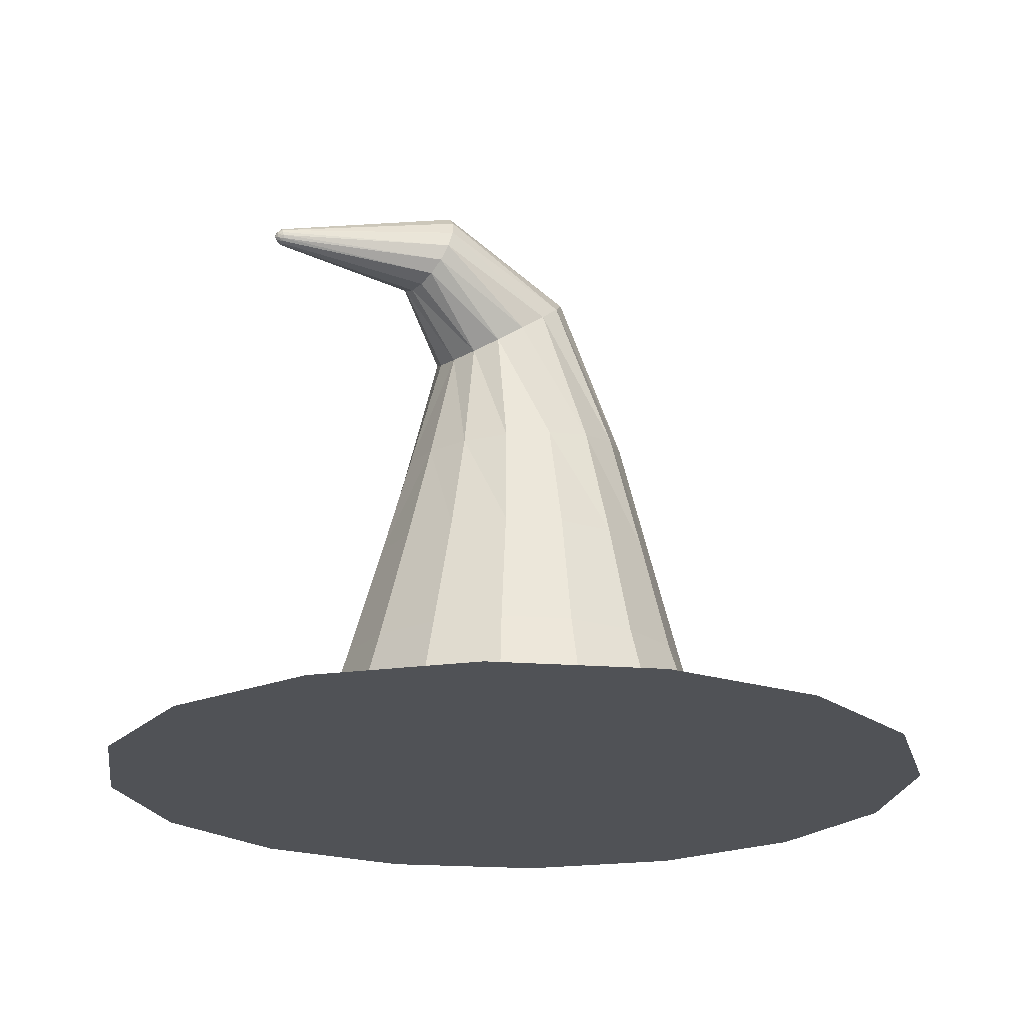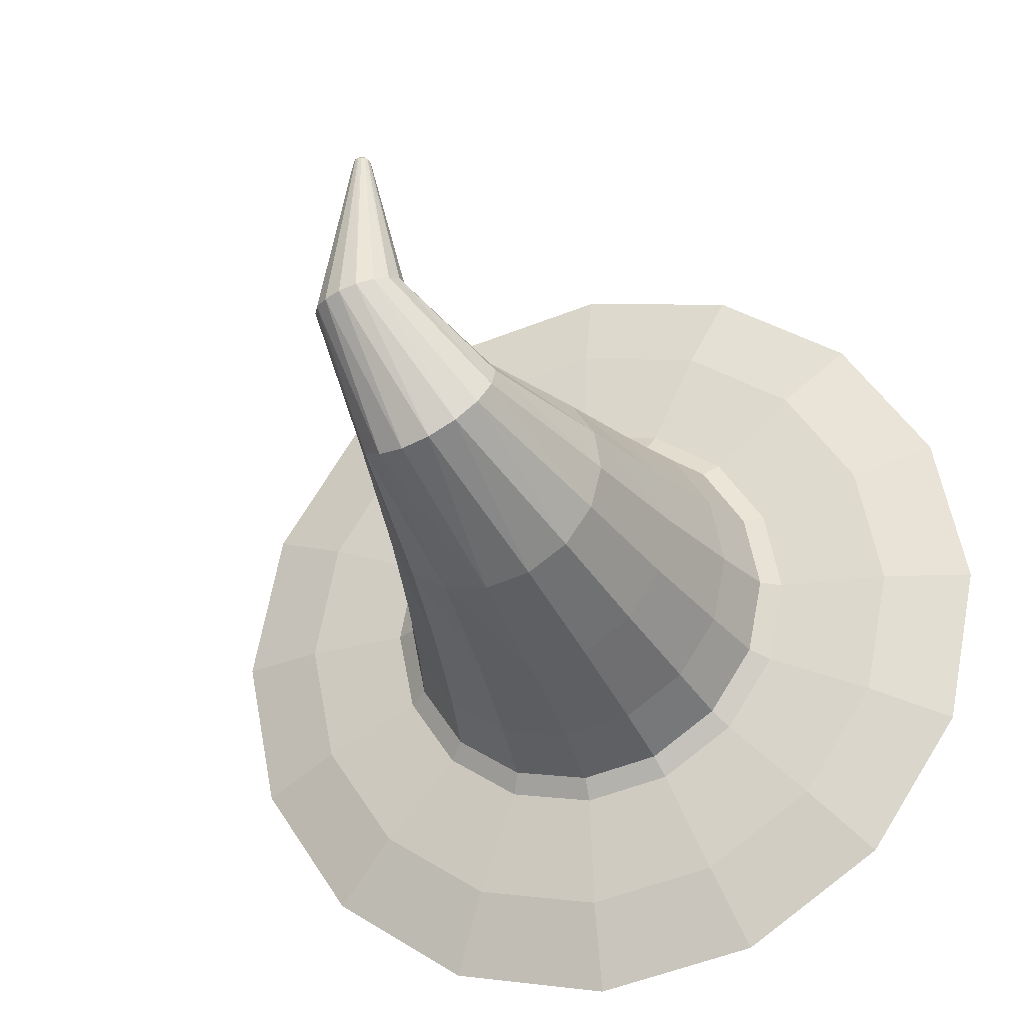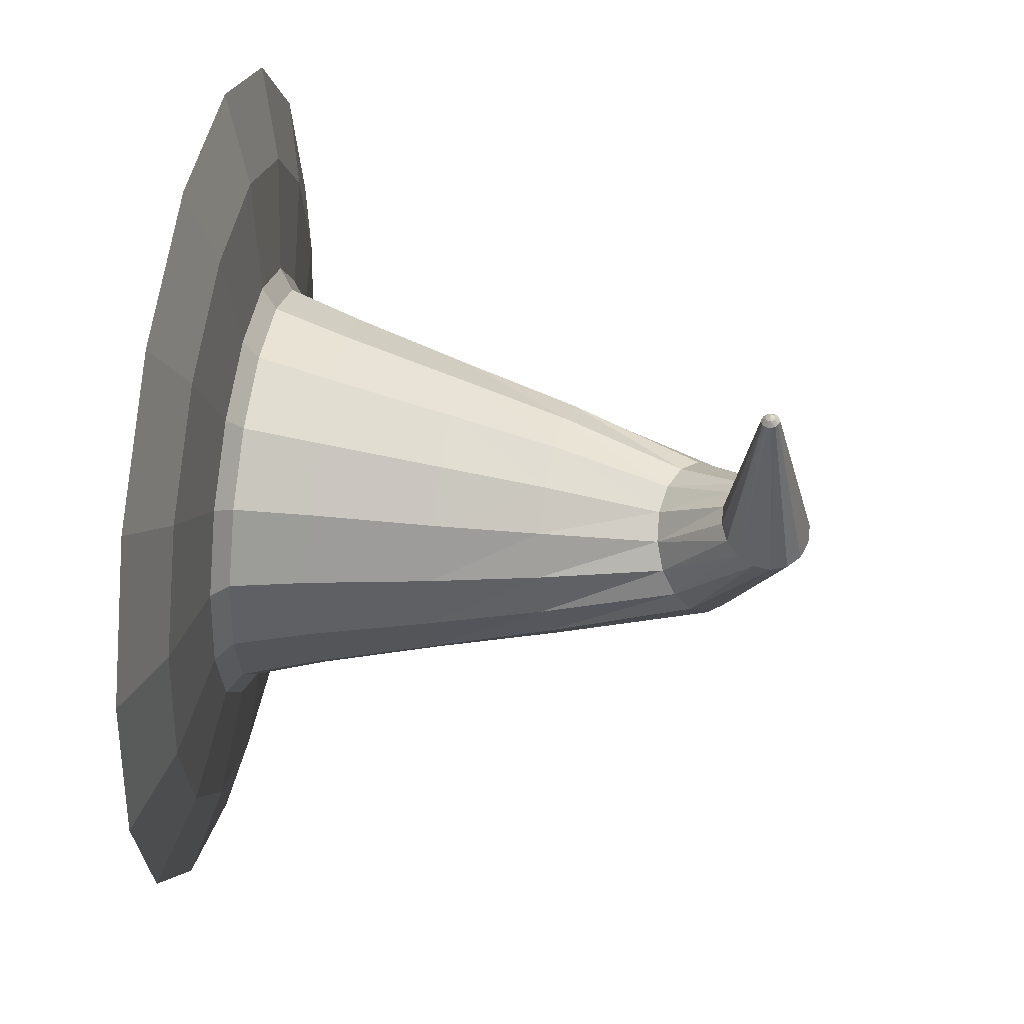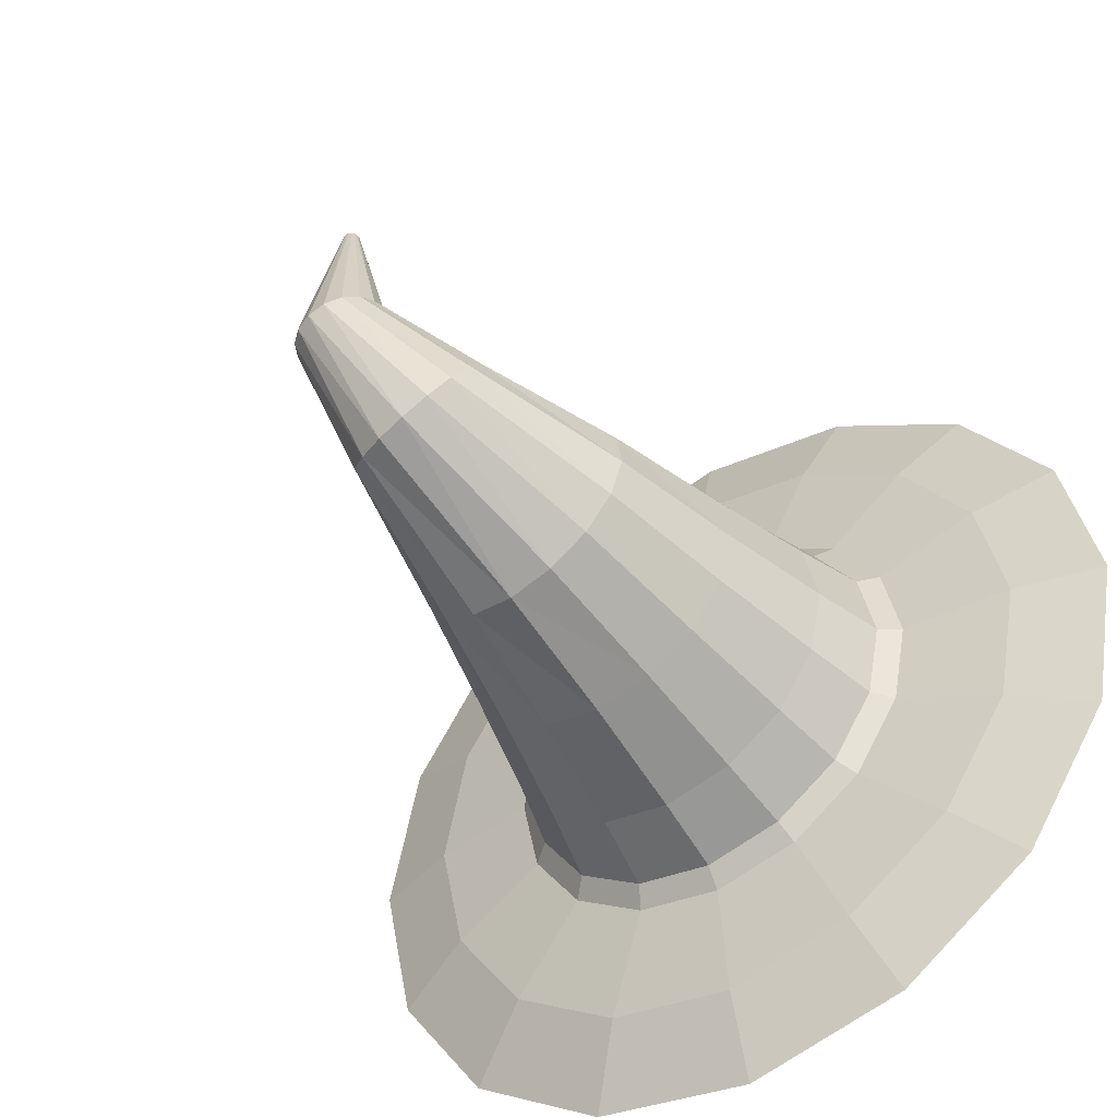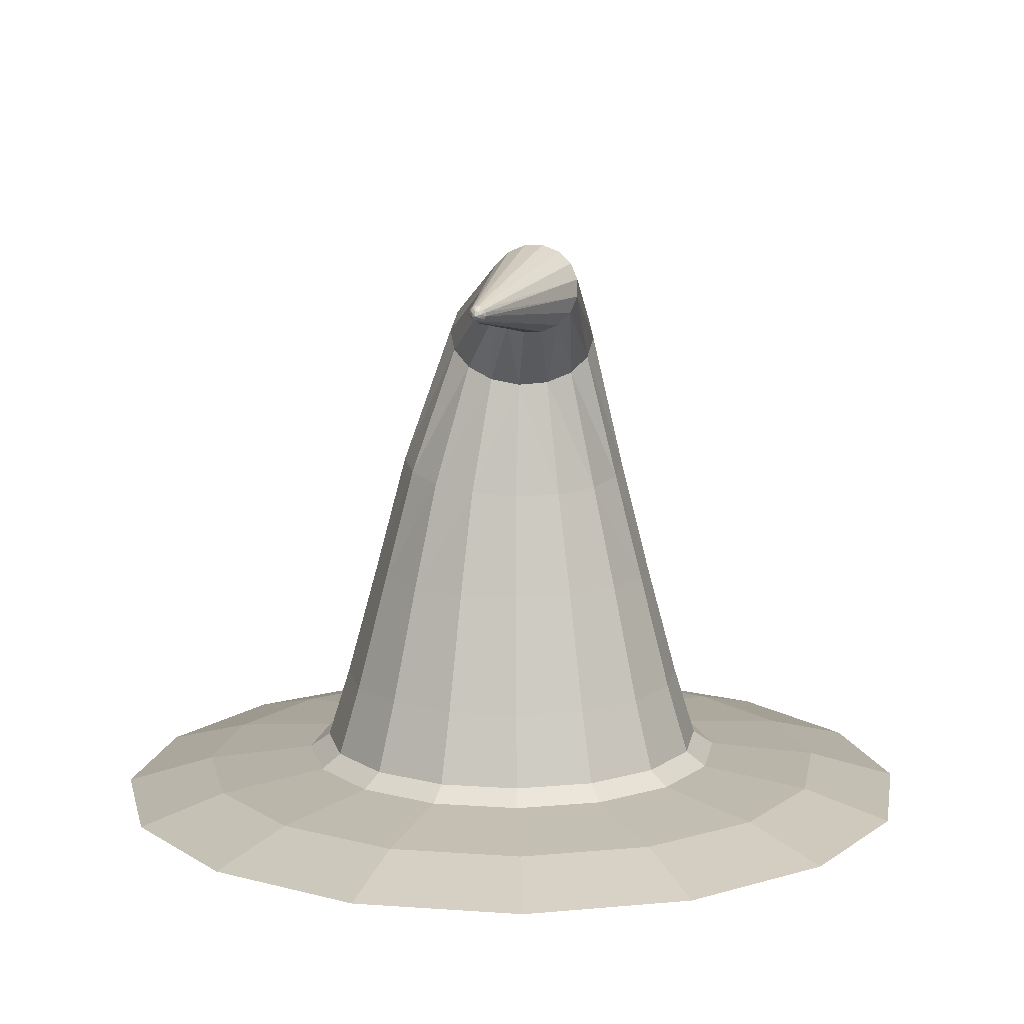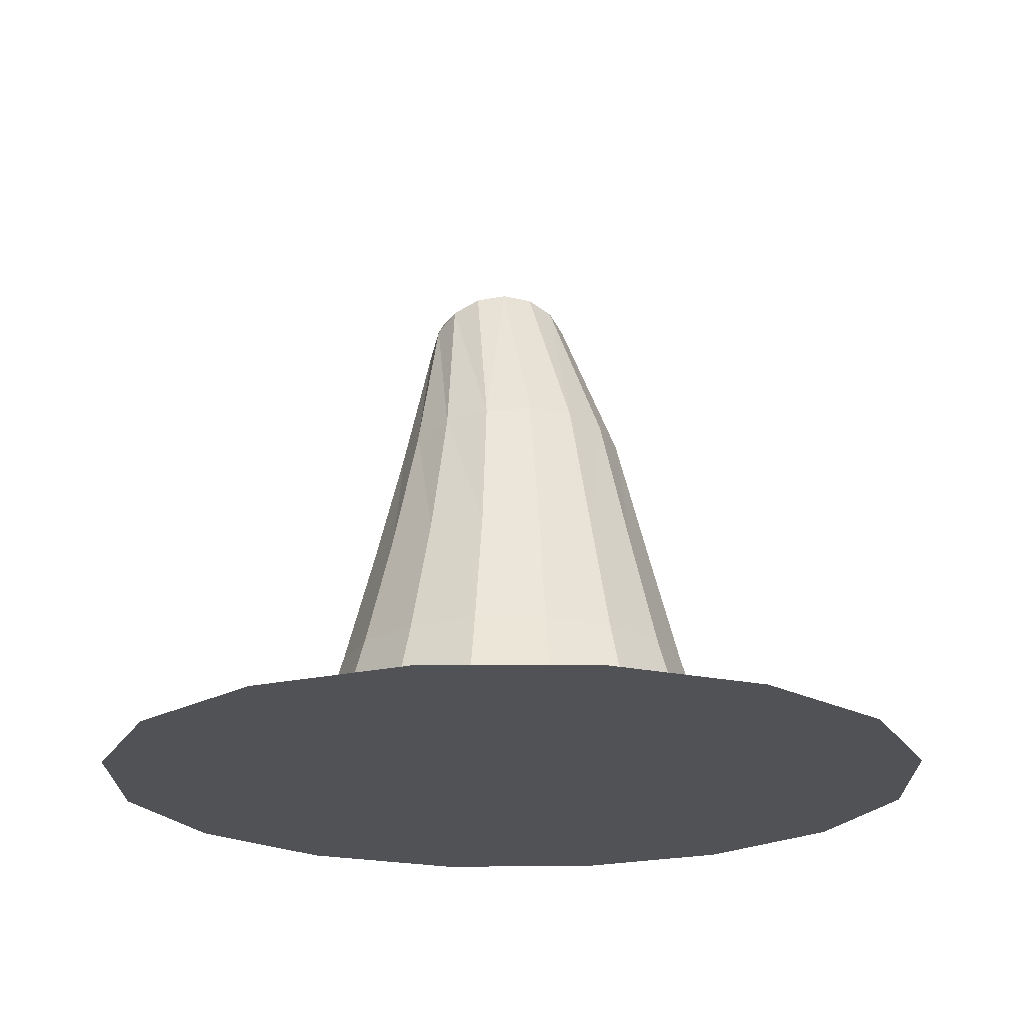
<metadata>
{"format":"obj","ext":"obj","renderer":"f3d","projection":"perspective","resolution":1024,"background":"white","views":[{"elev":-20.8,"azim":70.8,"up":"+Y"},{"elev":-26.6,"azim":-161.5,"up":"+Z"},{"elev":53.0,"azim":98.4,"up":"+Z"},{"elev":-48.2,"azim":-145.6,"up":"+Z"},{"elev":11.3,"azim":21.1,"up":"+Y"},{"elev":-20.7,"azim":-168.2,"up":"+Y"}]}
</metadata>
<code>
o HarryPotterSortinng_Hat_Cylinder.004
v -0 7.8 -7.994
v -0 8.778 -3.817
v 3.059 7.8 -7.385
v 1.461 8.778 -3.527
v 5.653 7.8 -5.653
v 2.699 8.778 -2.699
v 7.385 7.8 -3.059
v 3.527 8.778 -1.461
v 7.994 7.8 0
v 3.817 8.778 0
v 7.385 7.8 3.059
v 3.527 8.778 1.461
v 5.653 7.8 5.653
v 2.699 8.778 2.699
v 3.059 7.8 7.385
v 1.461 8.778 3.527
v -1e-06 7.8 7.994
v -0 8.778 3.817
v -3.059 7.8 7.385
v -1.461 8.778 3.527
v -5.653 7.8 5.653
v -2.699 8.778 2.699
v -7.385 7.8 3.059
v -3.527 8.778 1.461
v -7.994 7.8 -0
v -3.817 8.778 -0
v -7.385 7.8 -3.059
v -3.527 8.778 -1.461
v -5.653 7.8 -5.653
v -2.699 8.778 -2.699
v -3.059 7.8 -7.385
v -1.461 8.778 -3.527
v -0 8.273 -6.299
v 2.41 8.273 -5.819
v 4.454 8.273 -4.454
v 5.819 8.273 -2.41
v 6.299 8.273 0
v 5.819 8.273 2.41
v 4.454 8.273 4.454
v 2.41 8.273 5.819
v -1e-06 8.273 6.299
v -2.41 8.273 5.819
v -4.454 8.273 4.454
v -5.819 8.273 2.41
v -6.299 8.273 -0
v -5.819 8.273 -2.41
v -4.454 8.273 -4.454
v -2.41 8.273 -5.819
v -0 8.51 -4.21
v 1.611 8.51 -3.89
v 2.977 8.51 -2.977
v 3.89 8.51 -1.611
v 4.21 8.51 0
v 3.89 8.51 1.611
v 2.977 8.51 2.977
v 1.611 8.51 3.89
v -0 8.51 4.21
v -1.611 8.51 3.89
v -2.977 8.51 2.977
v -3.89 8.51 1.611
v -4.21 8.51 -0
v -3.89 8.51 -1.611
v -2.977 8.51 -2.977
v -1.611 8.51 -3.89
v 0.05489 14.83 -2.208
v 0.9001 14.74 -2.041
v 1.613 14.62 -1.563
v 2.086 14.5 -0.8485
v 2.246 14.38 -0.005512
v 2.069 14.28 0.8374
v 1.582 14.23 1.552
v 0.8597 14.23 2.03
v 0.01106 14.28 2.197
v -0.8342 14.36 2.03
v -1.547 14.48 1.552
v -2.02 14.61 0.8374
v -2.18 14.73 -0.005513
v -2.003 14.82 -0.8485
v -1.516 14.87 -1.563
v -0.7937 14.87 -2.041
v 2.786 12.31 -0.05228
v -1.085 12.31 2.534
v -1.994 12.31 -2.032
v 1.966 12.31 -2.032
v 1.058 12.31 2.534
v -0.01388 12.31 -2.852
v -2.814 12.31 -0.05228
v 2.573 12.31 1.019
v -1.994 12.31 1.927
v -1.085 12.31 -2.639
v 2.573 12.31 -1.124
v -0.01388 12.31 2.747
v 1.058 12.31 -2.639
v -2.601 12.31 -1.124
v 1.966 12.31 1.927
v -2.601 12.31 1.019
v 3.138 10.12 1.3
v -2.402 10.12 2.402
v -1.3 10.12 -3.138
v 3.138 10.12 -1.3
v -0 10.12 3.397
v 1.3 10.12 -3.138
v -3.138 10.12 -1.3
v 2.402 10.12 2.402
v -3.138 10.12 1.3
v 3.397 10.12 0
v -1.3 10.12 3.138
v -2.402 10.12 -2.402
v 2.402 10.12 -2.402
v 1.3 10.12 3.138
v -0 10.12 -3.397
v -3.397 10.12 -0
v 0.5664 17.98 -0.7788
v 1.079 17.77 -0.7013
v 1.485 17.48 -0.4527
v 1.723 17.15 -0.07088
v 1.756 16.82 0.386
v 1.579 16.56 0.8483
v 1.219 16.4 1.246
v 0.7317 16.37 1.518
v 0.1904 16.46 1.623
v -0.3223 16.67 1.546
v -0.7284 16.97 1.297
v -0.9659 17.3 0.9151
v -0.9988 17.62 0.4583
v -0.822 17.88 -0.004039
v -0.4624 18.04 -0.4015
v 0.02511 18.08 -0.6736
v 1.702 19.05 1.942
v 1.956 18.82 1.949
v 2.111 18.53 2.007
v 2.146 18.21 2.107
v 2.053 17.92 2.234
v 1.848 17.68 2.367
v 1.561 17.56 2.488
v 1.237 17.55 2.577
v 0.9247 17.67 2.622
v 0.6713 17.89 2.614
v 0.5156 18.18 2.556
v 0.4815 18.5 2.456
v 0.574 18.8 2.329
v 0.7791 19.03 2.196
v 1.066 19.16 2.075
v 1.39 19.16 1.986
v 1.5 18.33 5.403
v 1.547 18.29 5.398
v 1.574 18.23 5.391
v 1.577 18.17 5.384
v 1.556 18.11 5.377
v 1.514 18.06 5.371
v 1.457 18.04 5.367
v 1.394 18.03 5.366
v 1.335 18.06 5.368
v 1.288 18.1 5.373
v 1.261 18.15 5.38
v 1.258 18.22 5.387
v 1.279 18.28 5.394
v 1.322 18.32 5.4
v 1.378 18.35 5.404
v 1.441 18.35 5.405
v 1.428 18.17 5.528
v 1.499 18.14 5.475
v 1.357 18.22 5.485
v 1.407 18.27 5.49
v 1.47 18.25 5.489
v 1.512 18.2 5.483
v 1.343 18.16 5.477
v 1.385 18.11 5.471
v 1.449 18.1 5.47
v 0 7.8 0
f 2 50 49
f 4 51 50
f 51 8 52
f 52 10 53
f 10 54 53
f 12 55 54
f 55 16 56
f 56 18 57
f 18 58 57
f 20 59 58
f 59 24 60
f 60 26 61
f 26 62 61
f 28 63 62
f 81 70 88
f 63 32 64
f 32 49 64
f 9 11 170
f 48 1 31
f 47 31 29
f 46 29 27
f 25 46 27
f 44 25 23
f 21 44 23
f 42 21 19
f 41 19 17
f 40 17 15
f 13 40 15
f 38 13 11
f 37 11 9
f 36 9 7
f 35 7 5
f 34 5 3
f 33 3 1
f 64 33 48
f 47 64 48
f 62 47 46
f 45 62 46
f 60 45 44
f 43 60 44
f 58 43 42
f 41 58 42
f 56 41 40
f 39 56 40
f 54 39 38
f 53 38 37
f 52 37 36
f 51 36 35
f 50 35 34
f 49 34 33
f 70 119 71
f 89 74 75
f 90 79 80
f 84 68 91
f 92 72 73
f 86 66 93
f 94 77 78
f 88 71 95
f 96 75 76
f 90 65 86
f 91 69 81
f 82 73 74
f 83 78 79
f 93 67 84
f 95 72 85
f 87 76 77
f 85 104 95
f 84 102 93
f 94 108 103
f 92 107 101
f 81 100 91
f 86 99 90
f 89 105 98
f 95 97 88
f 87 103 112
f 111 93 102
f 85 101 110
f 109 91 100
f 83 99 108
f 82 98 107
f 106 88 97
f 10 97 12
f 20 98 22
f 30 99 32
f 6 100 8
f 16 101 18
f 2 102 4
f 26 103 28
f 12 104 14
f 22 105 24
f 2 99 111
f 8 106 10
f 20 101 107
f 28 108 30
f 4 109 6
f 14 110 16
f 24 112 26
f 119 136 120
f 79 126 127
f 71 120 72
f 80 127 128
f 73 120 121
f 65 114 66
f 65 128 113
f 74 121 122
f 66 115 67
f 75 122 123
f 67 116 68
f 76 123 124
f 68 117 69
f 77 124 125
f 69 118 70
f 78 125 126
f 140 157 141
f 128 143 144
f 120 137 121
f 114 129 130
f 113 144 129
f 121 138 122
f 115 130 131
f 122 139 123
f 116 131 132
f 123 140 124
f 117 132 133
f 125 140 141
f 118 133 134
f 126 141 142
f 119 134 135
f 127 142 143
f 167 155 154
f 134 149 150
f 141 158 142
f 135 150 151
f 142 159 143
f 136 151 152
f 143 160 144
f 137 152 153
f 130 145 146
f 144 145 129
f 137 154 138
f 131 146 147
f 138 155 139
f 132 147 148
f 139 156 140
f 133 148 149
f 96 112 105
f 168 152 169
f 158 163 164
f 166 161 162
f 169 151 150
f 148 162 149
f 164 161 165
f 168 154 153
f 146 165 166
f 160 165 145
f 159 164 160
f 147 166 148
f 161 169 162
f 161 167 168
f 163 156 167
f 162 150 149
f 19 21 170
f 29 31 170
f 5 7 170
f 15 17 170
f 1 3 170
f 25 27 170
f 11 13 170
f 21 23 170
f 31 1 170
f 7 9 170
f 17 19 170
f 27 29 170
f 3 5 170
f 13 15 170
f 23 25 170
f 2 4 50
f 4 6 51
f 51 6 8
f 52 8 10
f 10 12 54
f 12 14 55
f 55 14 16
f 56 16 18
f 18 20 58
f 20 22 59
f 59 22 24
f 60 24 26
f 26 28 62
f 28 30 63
f 81 69 70
f 63 30 32
f 32 2 49
f 48 33 1
f 47 48 31
f 46 47 29
f 25 45 46
f 44 45 25
f 21 43 44
f 42 43 21
f 41 42 19
f 40 41 17
f 13 39 40
f 38 39 13
f 37 38 11
f 36 37 9
f 35 36 7
f 34 35 5
f 33 34 3
f 64 49 33
f 47 63 64
f 62 63 47
f 45 61 62
f 60 61 45
f 43 59 60
f 58 59 43
f 41 57 58
f 56 57 41
f 39 55 56
f 54 55 39
f 53 54 38
f 52 53 37
f 51 52 36
f 50 51 35
f 49 50 34
f 70 118 119
f 89 82 74
f 90 83 79
f 84 67 68
f 92 85 72
f 86 65 66
f 94 87 77
f 88 70 71
f 96 89 75
f 90 80 65
f 91 68 69
f 82 92 73
f 83 94 78
f 93 66 67
f 95 71 72
f 87 96 76
f 85 110 104
f 84 109 102
f 94 83 108
f 92 82 107
f 81 106 100
f 86 111 99
f 89 96 105
f 95 104 97
f 87 94 103
f 111 86 93
f 85 92 101
f 109 84 91
f 83 90 99
f 82 89 98
f 106 81 88
f 10 106 97
f 20 107 98
f 30 108 99
f 6 109 100
f 16 110 101
f 2 111 102
f 26 112 103
f 12 97 104
f 22 98 105
f 2 32 99
f 8 100 106
f 20 18 101
f 28 103 108
f 4 102 109
f 14 104 110
f 24 105 112
f 119 135 136
f 79 78 126
f 71 119 120
f 80 79 127
f 73 72 120
f 65 113 114
f 65 80 128
f 74 73 121
f 66 114 115
f 75 74 122
f 67 115 116
f 76 75 123
f 68 116 117
f 77 76 124
f 69 117 118
f 78 77 125
f 140 156 157
f 128 127 143
f 120 136 137
f 114 113 129
f 113 128 144
f 121 137 138
f 115 114 130
f 122 138 139
f 116 115 131
f 123 139 140
f 117 116 132
f 125 124 140
f 118 117 133
f 126 125 141
f 119 118 134
f 127 126 142
f 167 156 155
f 134 133 149
f 141 157 158
f 135 134 150
f 142 158 159
f 136 135 151
f 143 159 160
f 137 136 152
f 130 129 145
f 144 160 145
f 137 153 154
f 131 130 146
f 138 154 155
f 132 131 147
f 139 155 156
f 133 132 148
f 96 87 112
f 168 153 152
f 158 157 163
f 166 165 161
f 169 152 151
f 148 166 162
f 164 163 161
f 168 167 154
f 146 145 165
f 160 164 165
f 159 158 164
f 147 146 166
f 161 168 169
f 161 163 167
f 163 157 156
f 162 169 150

</code>
